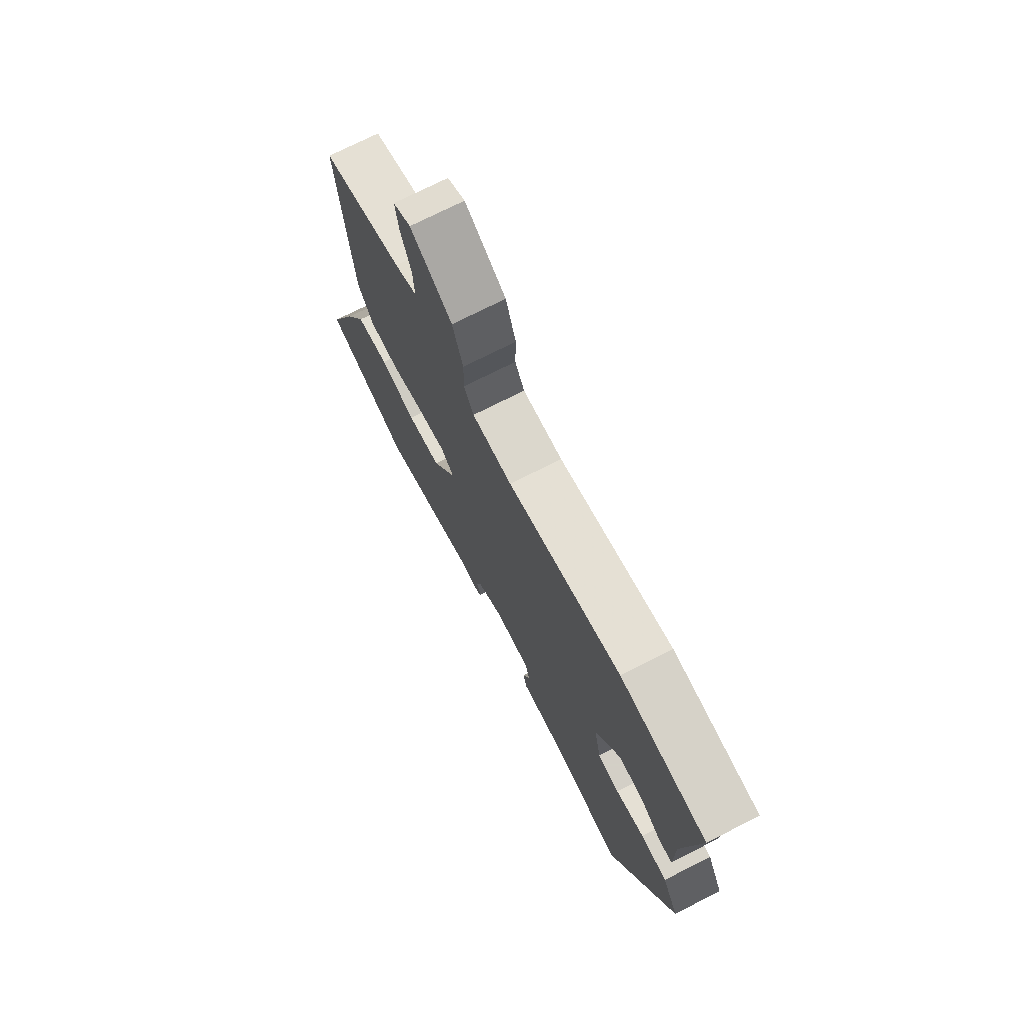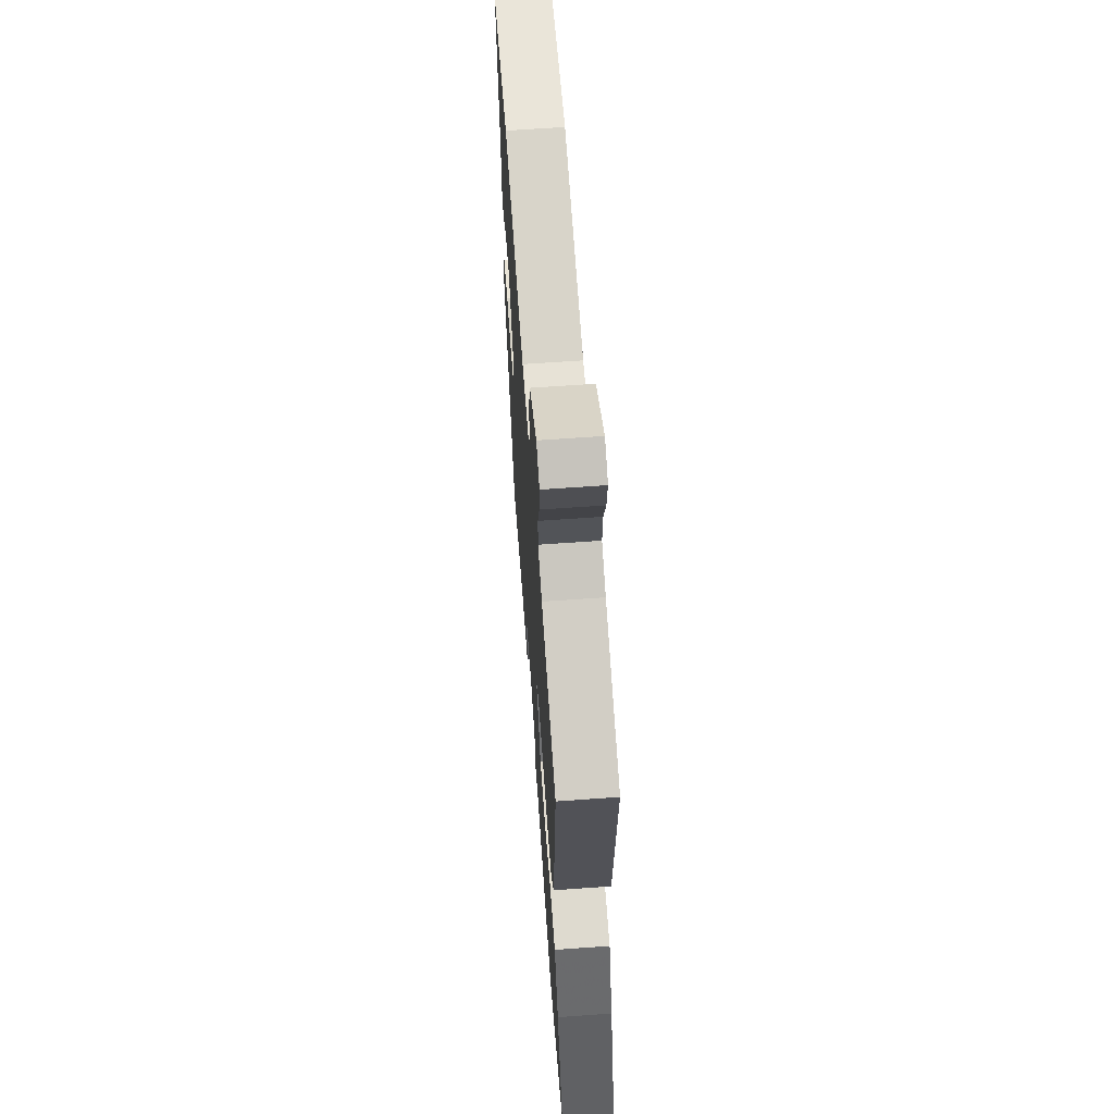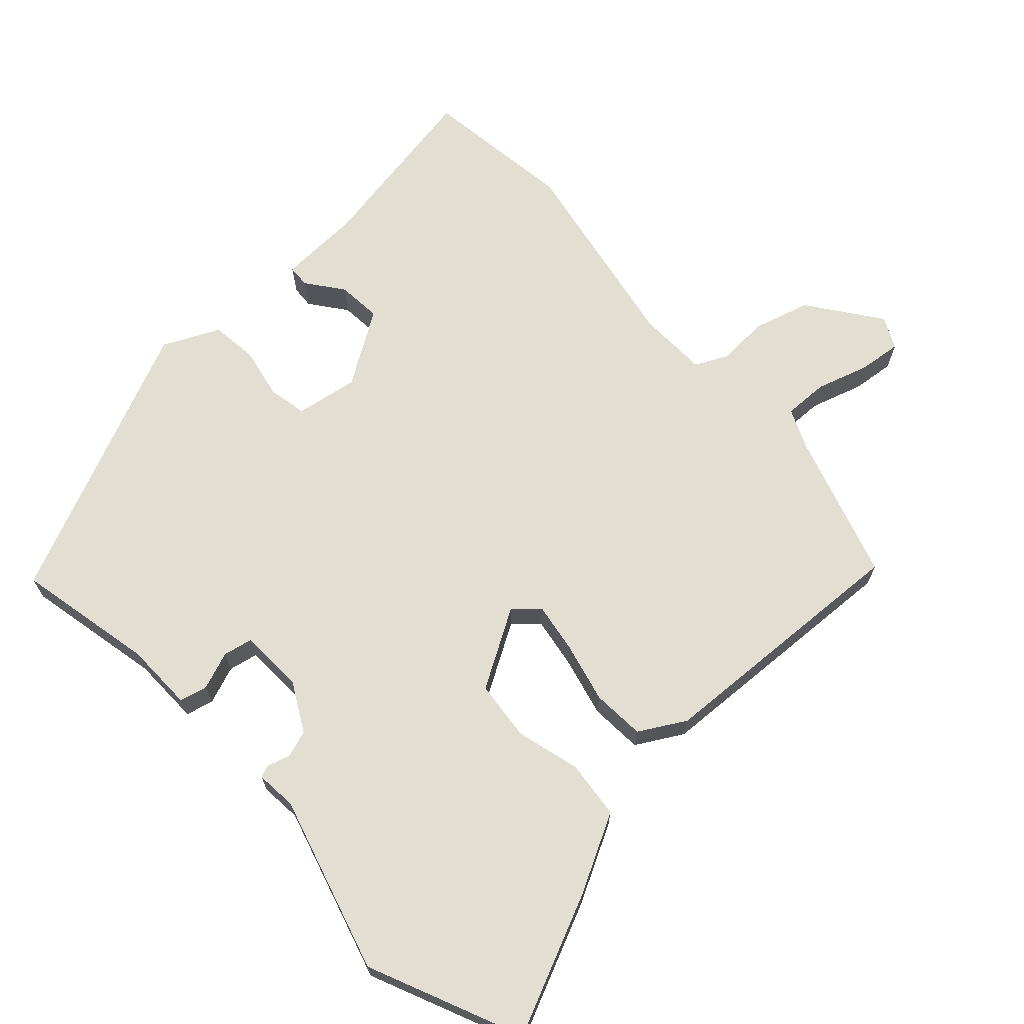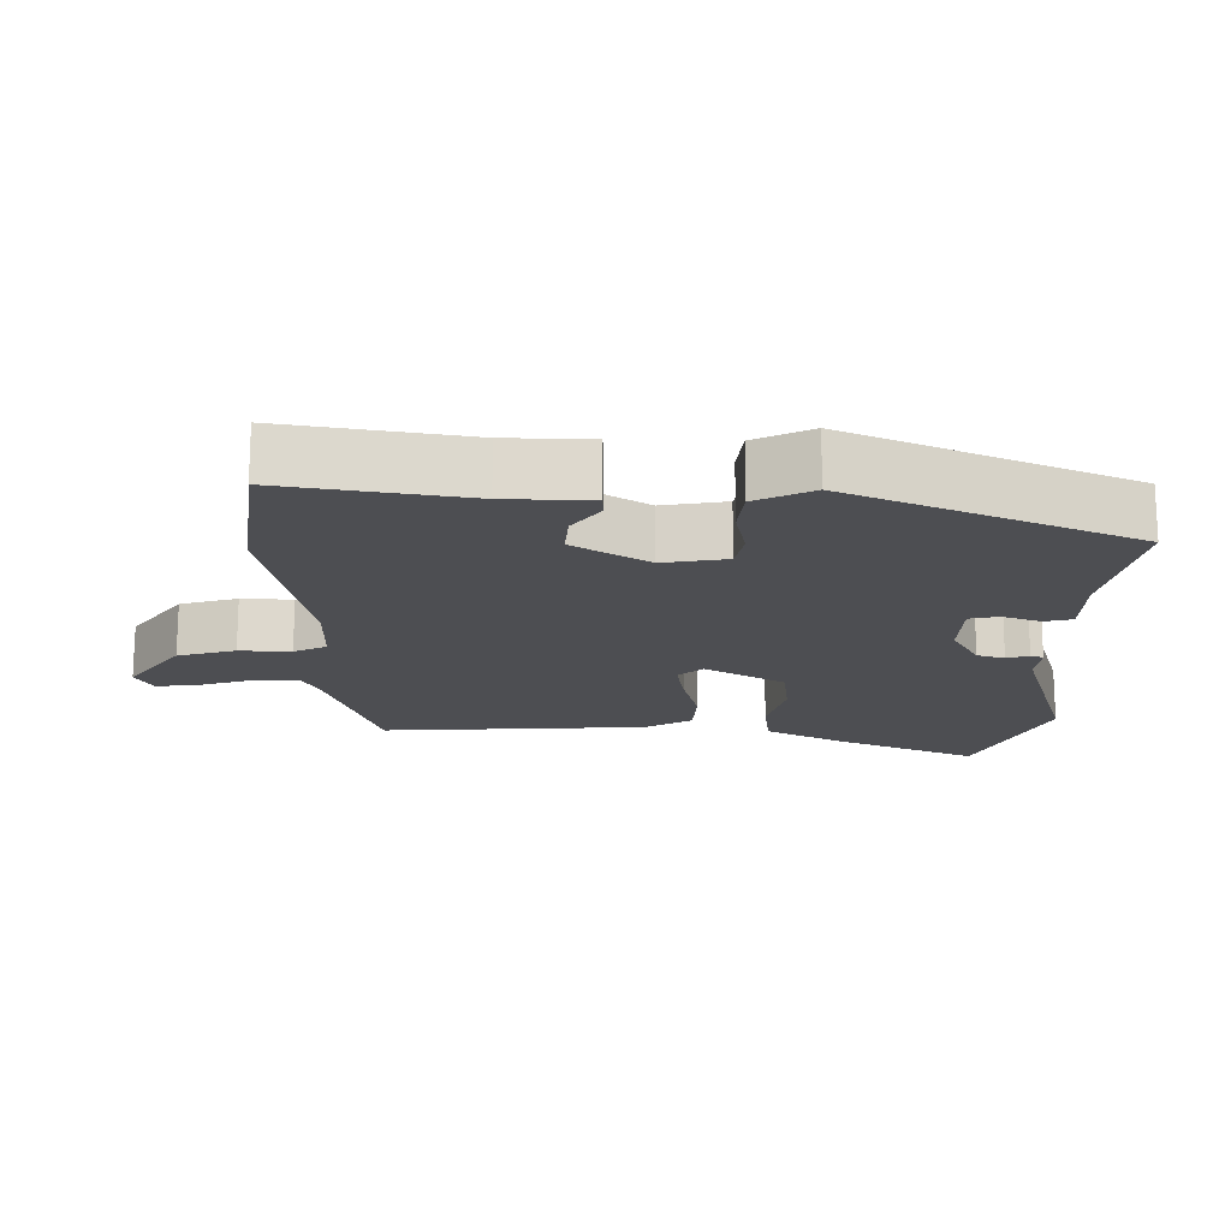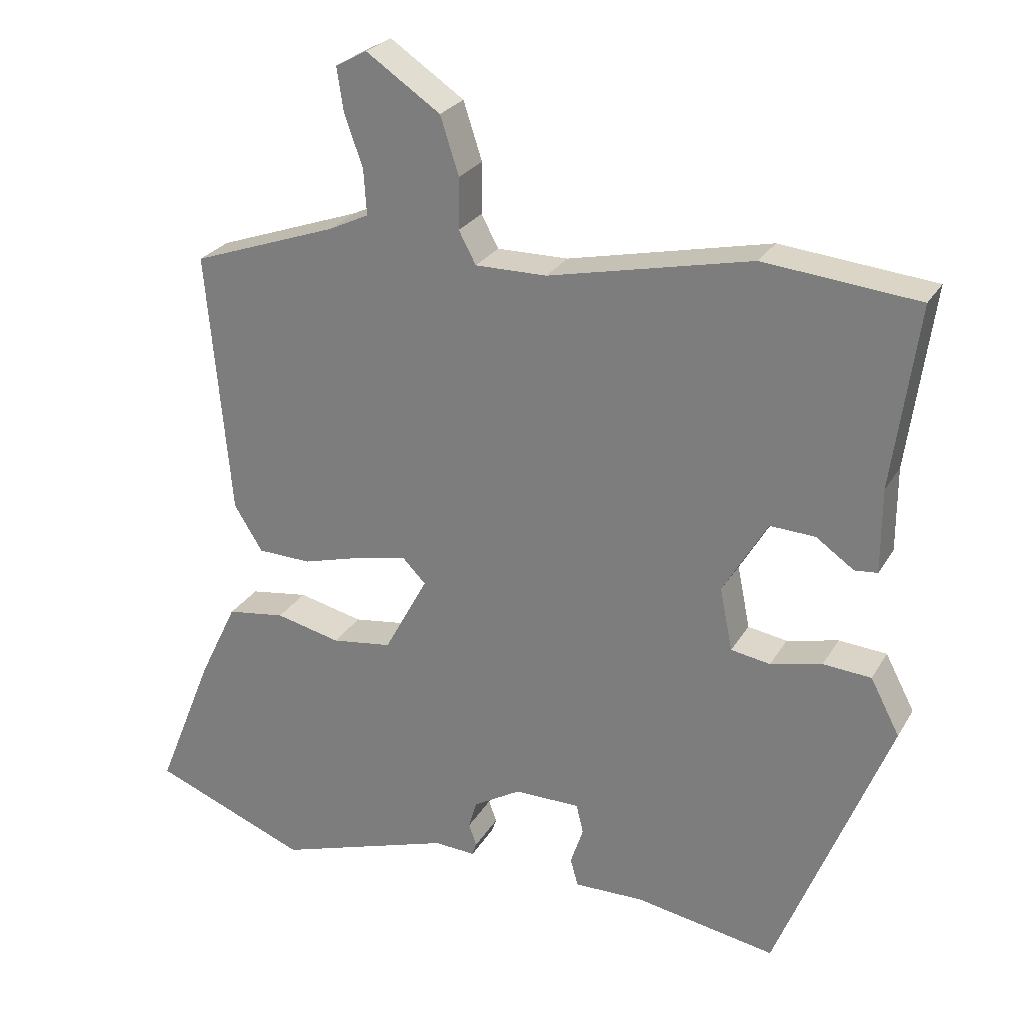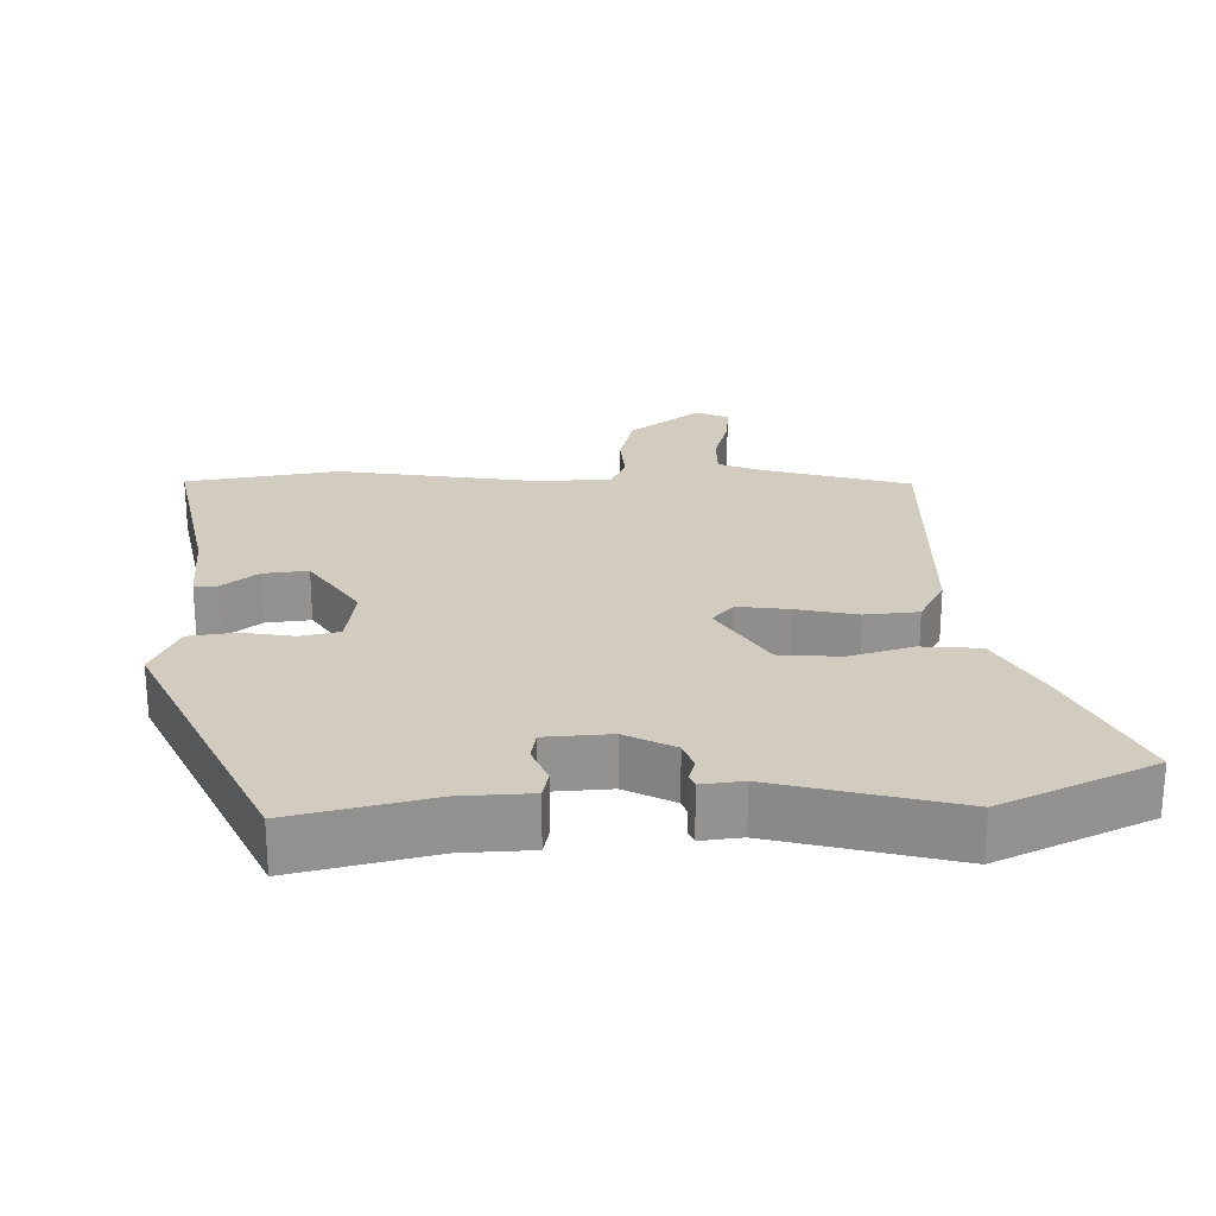
<metadata>
{"format":"obj","ext":"obj","renderer":"f3d","projection":"perspective","resolution":1024,"background":"white","views":[{"elev":73.5,"azim":63.1,"up":"+Z"},{"elev":62.9,"azim":-94.2,"up":"+Z"},{"elev":67.9,"azim":-134.8,"up":"+Y"},{"elev":-17.2,"azim":87.7,"up":"+Y"},{"elev":26.1,"azim":24.3,"up":"+Z"},{"elev":24.0,"azim":175.1,"up":"+Y"}]}
</metadata>
<code>
v -0.486 0.07 0.4
v -0.281 0.07 0.473
v -0.225 0.07 0.5
v -0.229 0.07 0.563
v -0.255 0.07 0.637
v -0.264 0.07 0.697
v -0.22 0.07 0.721
v -0.116 0.07 0.651
v -0.09 0.07 0.571
v -0.091 0.07 0.499
v -0.067 0.07 0.454
v 0.033 0.07 0.455
v 0.317 0.07 0.518
v 0.533 0.07 0.497
v 0.498 0.07 0.241
v 0.498 0.07 0.123
v 0.466 0.07 0.12
v 0.413 0.07 0.157
v 0.35 0.07 0.16
v 0.288 0.07 0.054
v 0.306 0.07 -0.034
v 0.361 0.07 -0.043
v 0.433 0.07 -0.026
v 0.5 0.07 -0.031
v 0.541 0.07 -0.109
v 0.384 0.07 -0.506
v 0.187 0.07 -0.472
v 0.089 0.07 -0.474
v 0.078 0.07 -0.435
v 0.096 0.07 -0.381
v 0.086 0.07 -0.34
v -0.006 0.07 -0.34
v -0.073 0.07 -0.38
v -0.084 0.07 -0.419
v -0.073 0.07 -0.45
v -0.079 0.07 -0.468
v -0.137 0.07 -0.465
v -0.384 0.07 -0.546
v -0.603 0.07 -0.46
v -0.523 0.07 -0.261
v -0.469 0.07 -0.149
v -0.387 0.07 -0.137
v -0.296 0.07 -0.158
v -0.211 0.07 -0.146
v -0.15 0.07 -0.033
v -0.182 0.07 0
v -0.253 0.07 -0.014
v -0.338 0.07 -0.038
v -0.413 0.07 -0.036
v -0.453 0.07 0.028
v -0.486 0 0.4
v -0.281 0 0.473
v -0.225 0 0.5
v -0.229 0 0.563
v -0.255 0 0.637
v -0.264 0 0.697
v -0.22 0 0.721
v -0.116 0 0.651
v -0.09 0 0.571
v -0.091 0 0.499
v -0.067 0 0.454
v 0.033 0 0.455
v 0.317 0 0.518
v 0.533 0 0.497
v 0.498 0 0.241
v 0.498 0 0.123
v 0.466 0 0.12
v 0.413 0 0.157
v 0.35 0 0.16
v 0.288 0 0.054
v 0.306 0 -0.034
v 0.361 0 -0.043
v 0.433 0 -0.026
v 0.5 0 -0.031
v 0.541 0 -0.109
v 0.384 0 -0.506
v 0.187 0 -0.472
v 0.089 0 -0.474
v 0.078 0 -0.435
v 0.096 0 -0.381
v 0.086 0 -0.34
v -0.006 0 -0.34
v -0.073 0 -0.38
v -0.084 0 -0.419
v -0.073 0 -0.45
v -0.079 0 -0.468
v -0.137 0 -0.465
v -0.384 0 -0.546
v -0.603 0 -0.46
v -0.523 0 -0.261
v -0.469 0 -0.149
v -0.387 0 -0.137
v -0.296 0 -0.158
v -0.211 0 -0.146
v -0.15 0 -0.033
v -0.182 0 0
v -0.253 0 -0.014
v -0.338 0 -0.038
v -0.413 0 -0.036
v -0.453 0 0.028
f 50 1 2
f 49 50 2
f 48 49 2
f 47 48 2
f 46 47 2 3
f 45 46 3 4
f 41 42 43
f 40 41 43
f 39 40 43
f 38 39 43
f 37 38 43
f 37 43 44
f 36 37 44
f 35 36 44
f 34 35 44
f 33 34 44 45
f 27 28 29 30
f 27 30 31
f 26 27 31
f 25 26 31
f 24 25 31
f 23 24 31
f 22 23 31
f 21 22 31 32
f 15 16 17 18
f 15 18 19
f 14 15 19
f 13 14 19
f 12 13 19
f 11 12 19 20
f 8 9 10
f 7 8 10
f 6 7 10
f 5 6 10
f 4 5 10
f 4 10 11
f 32 33 45
f 21 32 45
f 20 21 45
f 11 20 45
f 4 11 45
f 52 51 100
f 52 100 99
f 52 99 98
f 52 98 97
f 53 52 97 96
f 54 53 96 95
f 93 92 91
f 93 91 90
f 93 90 89
f 93 89 88
f 93 88 87
f 94 93 87
f 94 87 86
f 94 86 85
f 94 85 84
f 95 94 84 83
f 80 79 78 77
f 81 80 77
f 81 77 76
f 81 76 75
f 81 75 74
f 81 74 73
f 81 73 72
f 82 81 72 71
f 68 67 66 65
f 69 68 65
f 69 65 64
f 69 64 63
f 69 63 62
f 70 69 62 61
f 60 59 58
f 60 58 57
f 60 57 56
f 60 56 55
f 60 55 54
f 61 60 54
f 95 83 82
f 95 82 71
f 95 71 70
f 95 70 61
f 95 61 54
f 1 51 52 2
f 2 52 53 3
f 3 53 54 4
f 4 54 55 5
f 5 55 56 6
f 6 56 57 7
f 7 57 58 8
f 8 58 59 9
f 9 59 60 10
f 10 60 61 11
f 11 61 62 12
f 12 62 63 13
f 13 63 64 14
f 14 64 65 15
f 15 65 66 16
f 16 66 67 17
f 17 67 68 18
f 18 68 69 19
f 19 69 70 20
f 20 70 71 21
f 21 71 72 22
f 22 72 73 23
f 23 73 74 24
f 24 74 75 25
f 25 75 76 26
f 26 76 77 27
f 27 77 78 28
f 28 78 79 29
f 29 79 80 30
f 30 80 81 31
f 31 81 82 32
f 32 82 83 33
f 33 83 84 34
f 34 84 85 35
f 35 85 86 36
f 36 86 87 37
f 37 87 88 38
f 38 88 89 39
f 39 89 90 40
f 40 90 91 41
f 41 91 92 42
f 42 92 93 43
f 43 93 94 44
f 44 94 95 45
f 45 95 96 46
f 46 96 97 47
f 47 97 98 48
f 48 98 99 49
f 49 99 100 50
f 50 100 51 1

</code>
